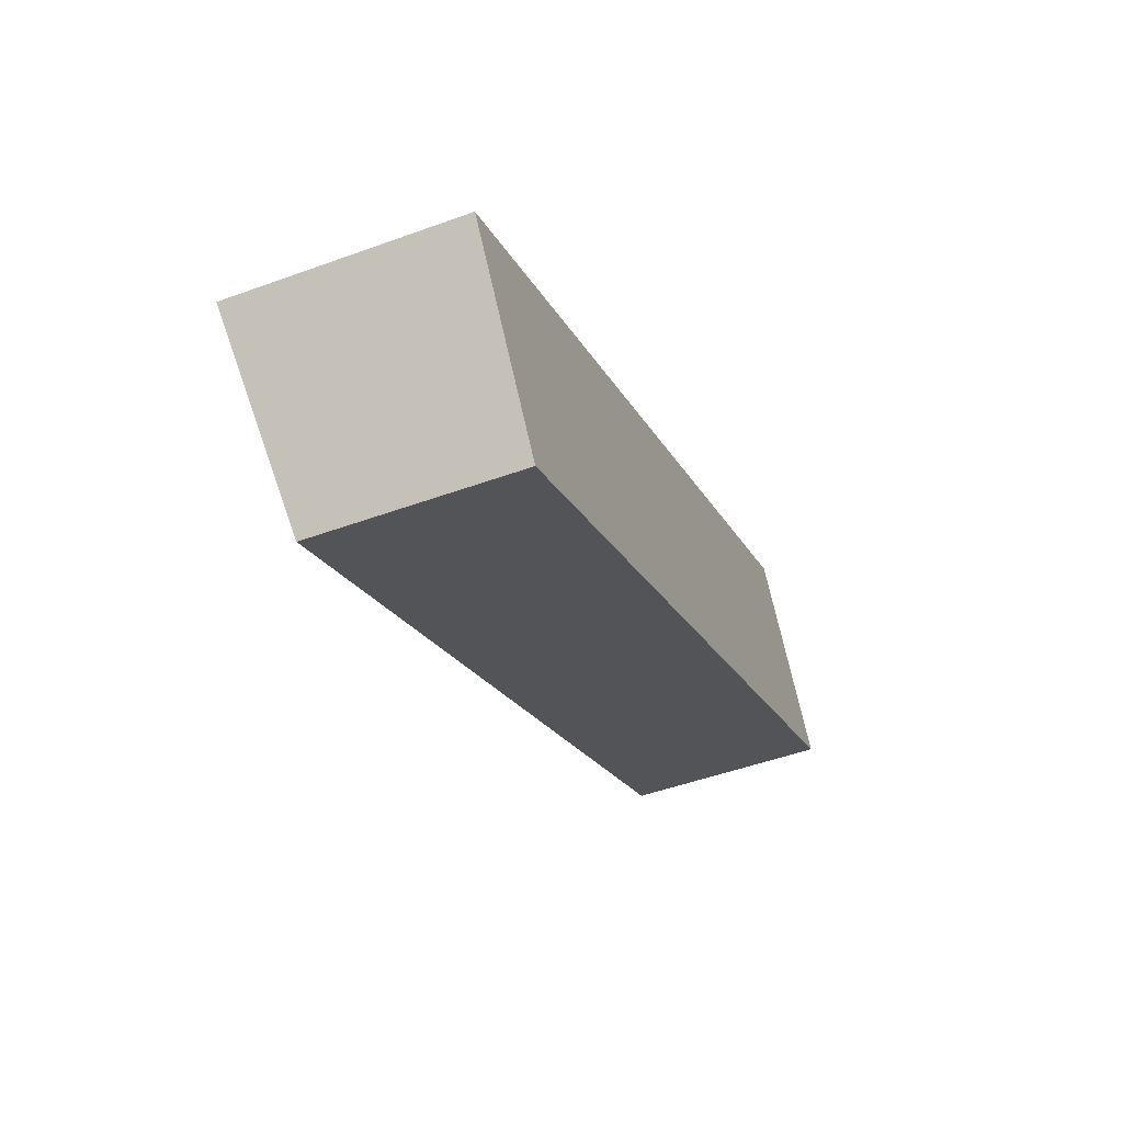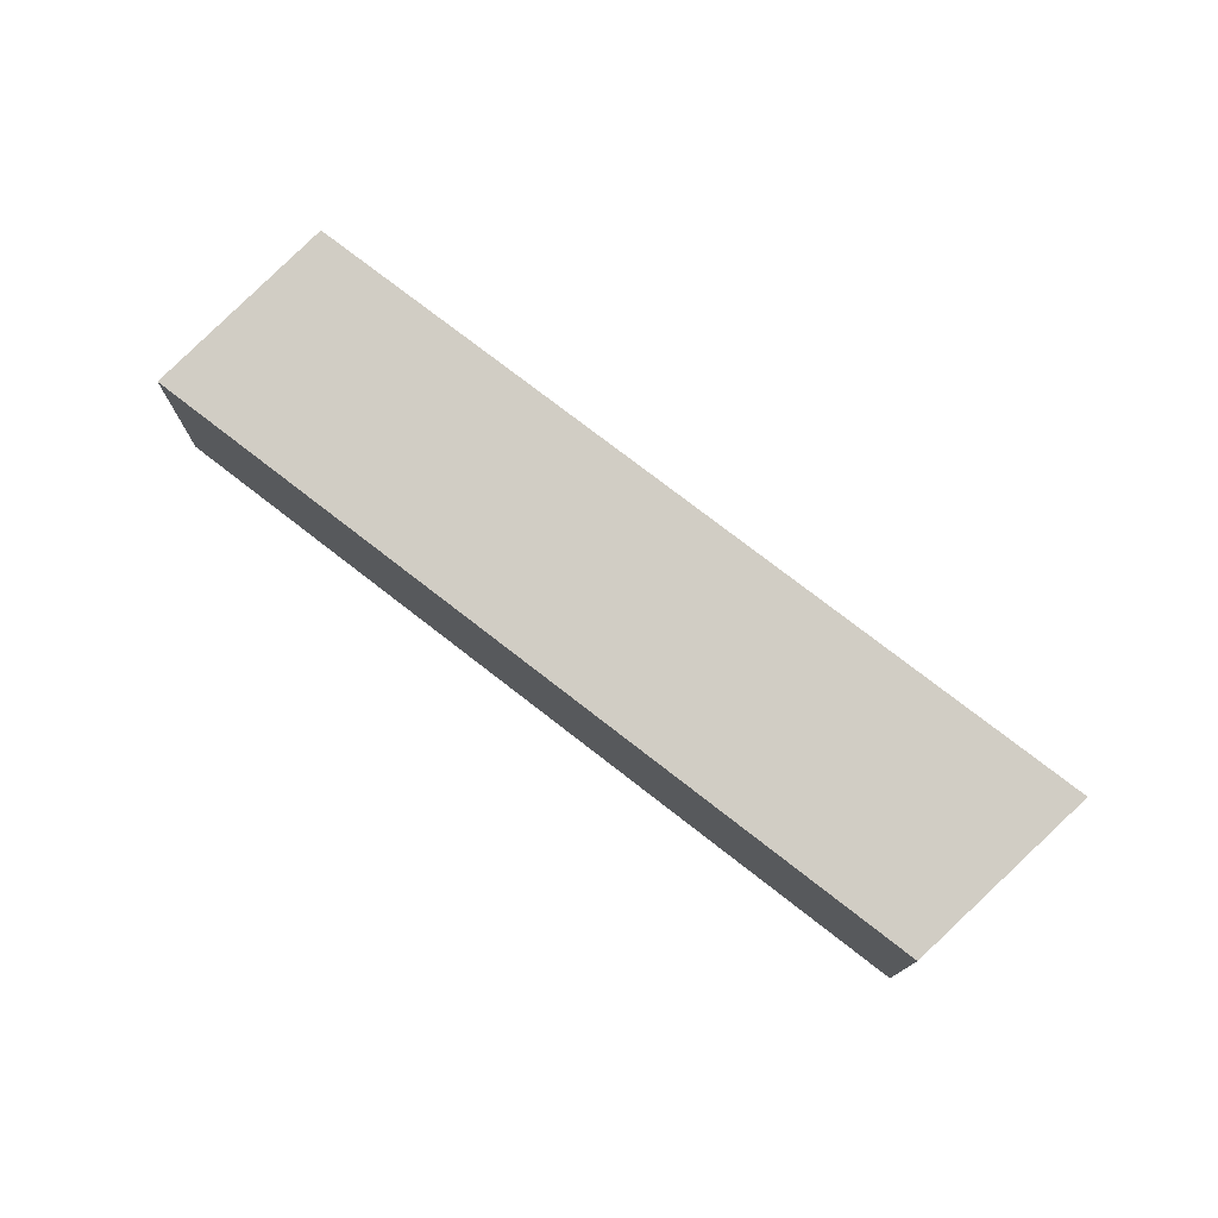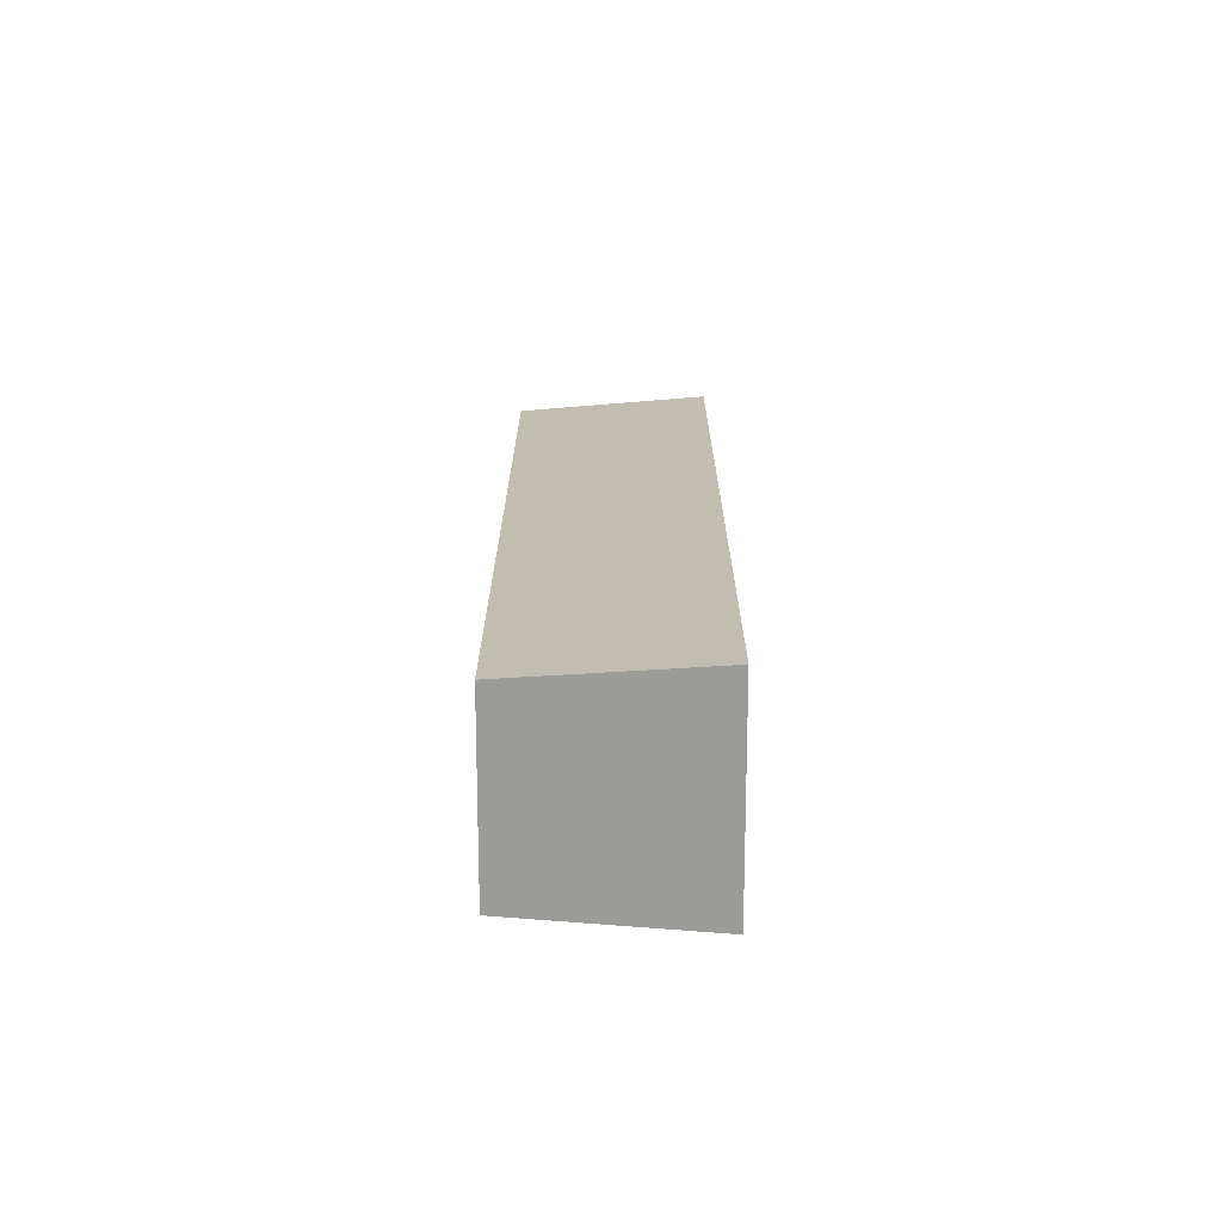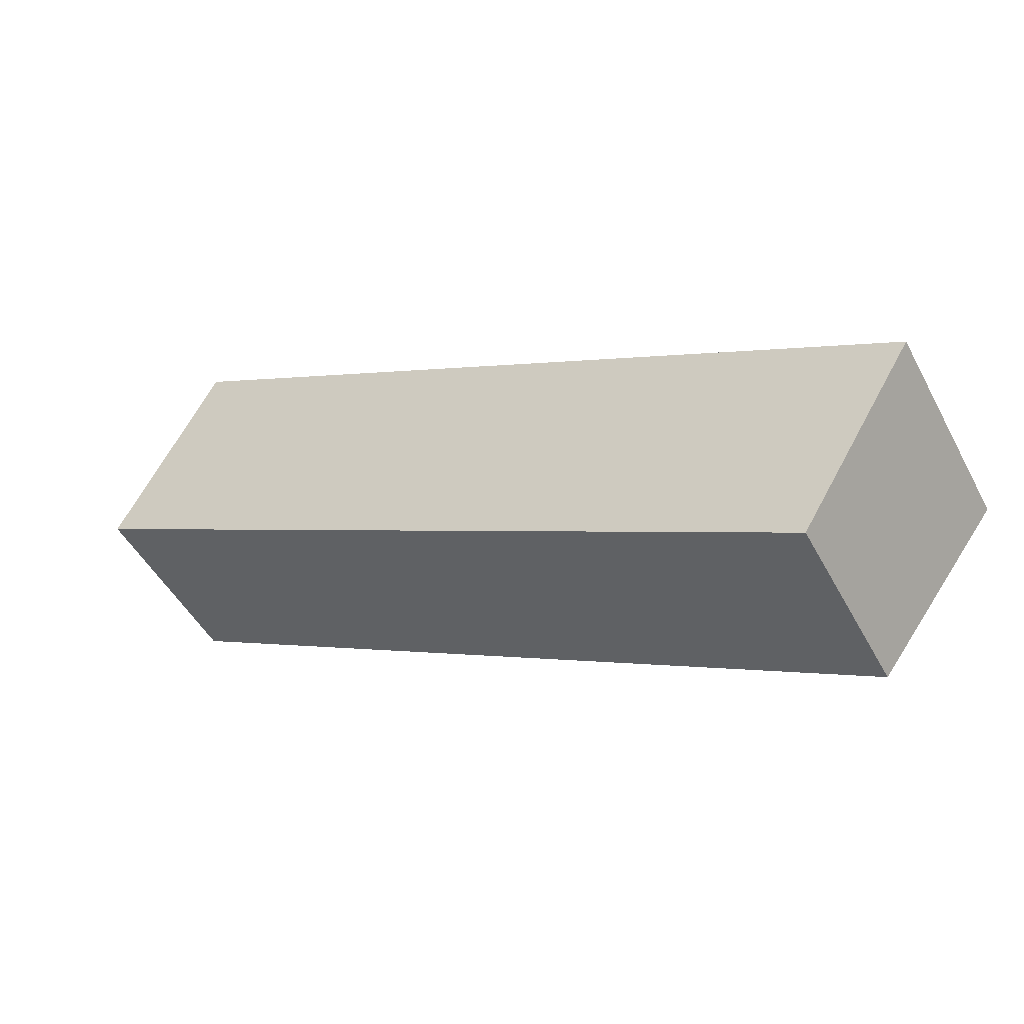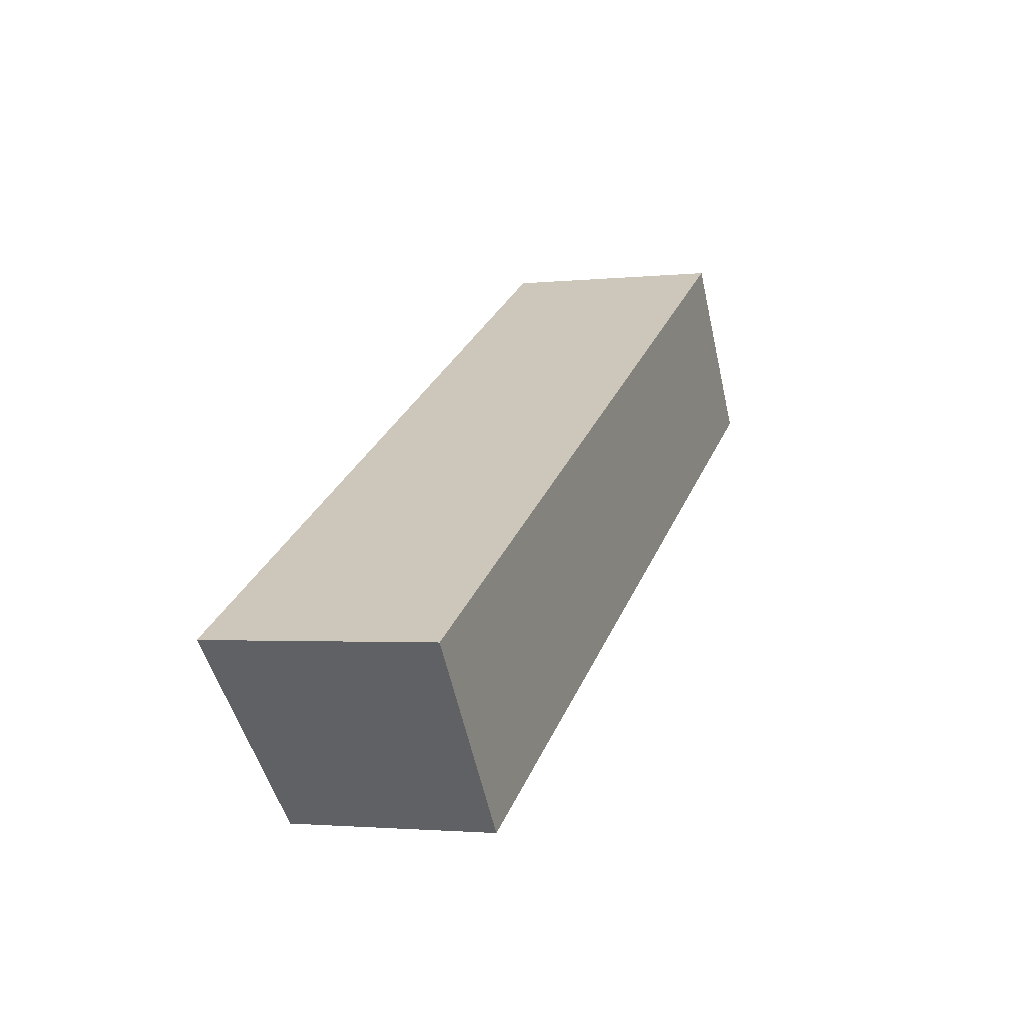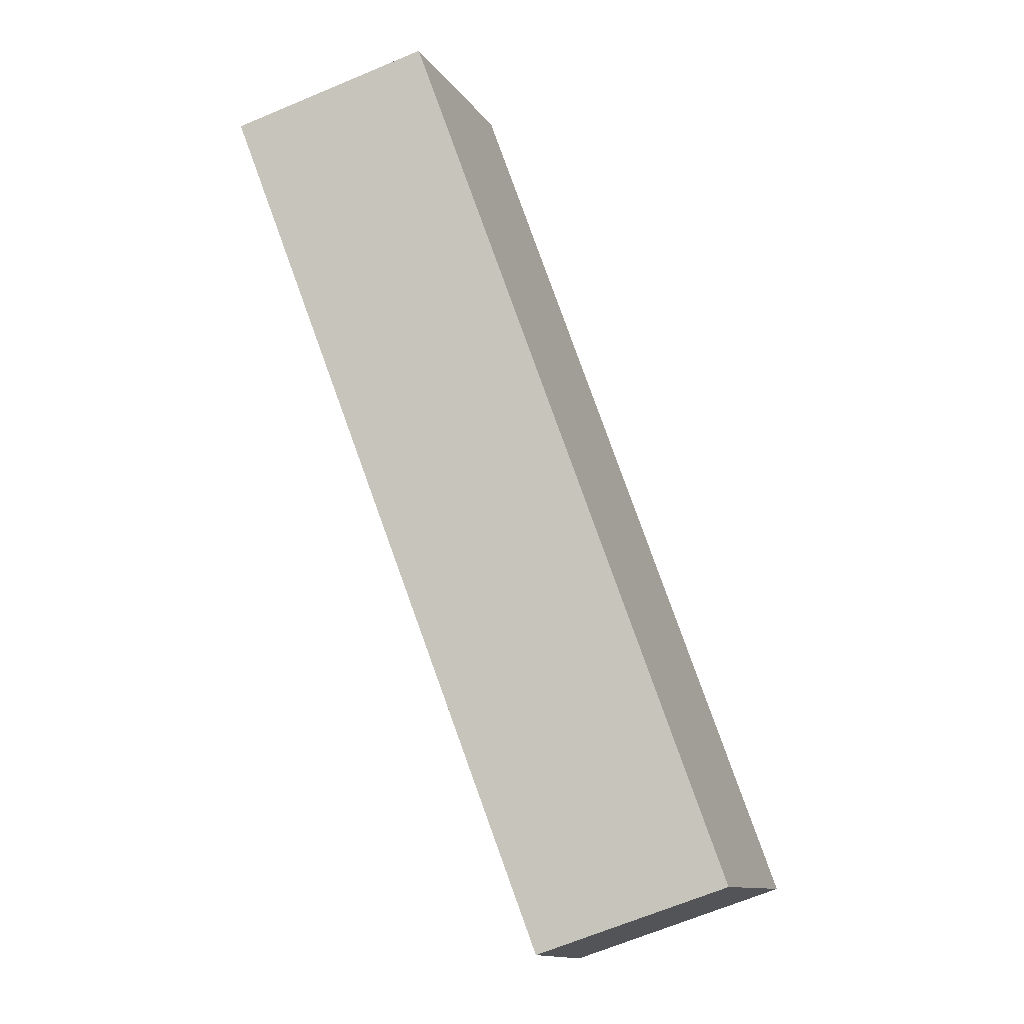
<metadata>
{"format":"obj","ext":"obj","renderer":"f3d","projection":"perspective","resolution":1024,"background":"white","views":[{"elev":-49.0,"azim":-68.0,"up":"+Z"},{"elev":76.2,"azim":-170.0,"up":"+Y"},{"elev":18.5,"azim":-117.7,"up":"+Y"},{"elev":-49.0,"azim":-152.6,"up":"+Z"},{"elev":-2.1,"azim":-69.0,"up":"+Z"},{"elev":-68.4,"azim":112.6,"up":"+Z"}]}
</metadata>
<code>
v  22.89 -7.382e-16 12.06
v  0.0001395 6.532 -0.000207
v  0 0 0
v  22.89 6.532 12.06
v  3.678 2.994e-16 -4.889
v  3.678 5.81 -4.889
v  26.57 -4.389e-16 7.167
v  26.57 5.81 7.167
g defaultobject
f 1 2 3
f 2 1 4
f 2 5 3
f 5 2 6
f 6 7 5
f 7 6 8
f 7 4 1
f 4 7 8
f 5 1 3
f 1 5 7
f 6 4 8
f 4 6 2

</code>
